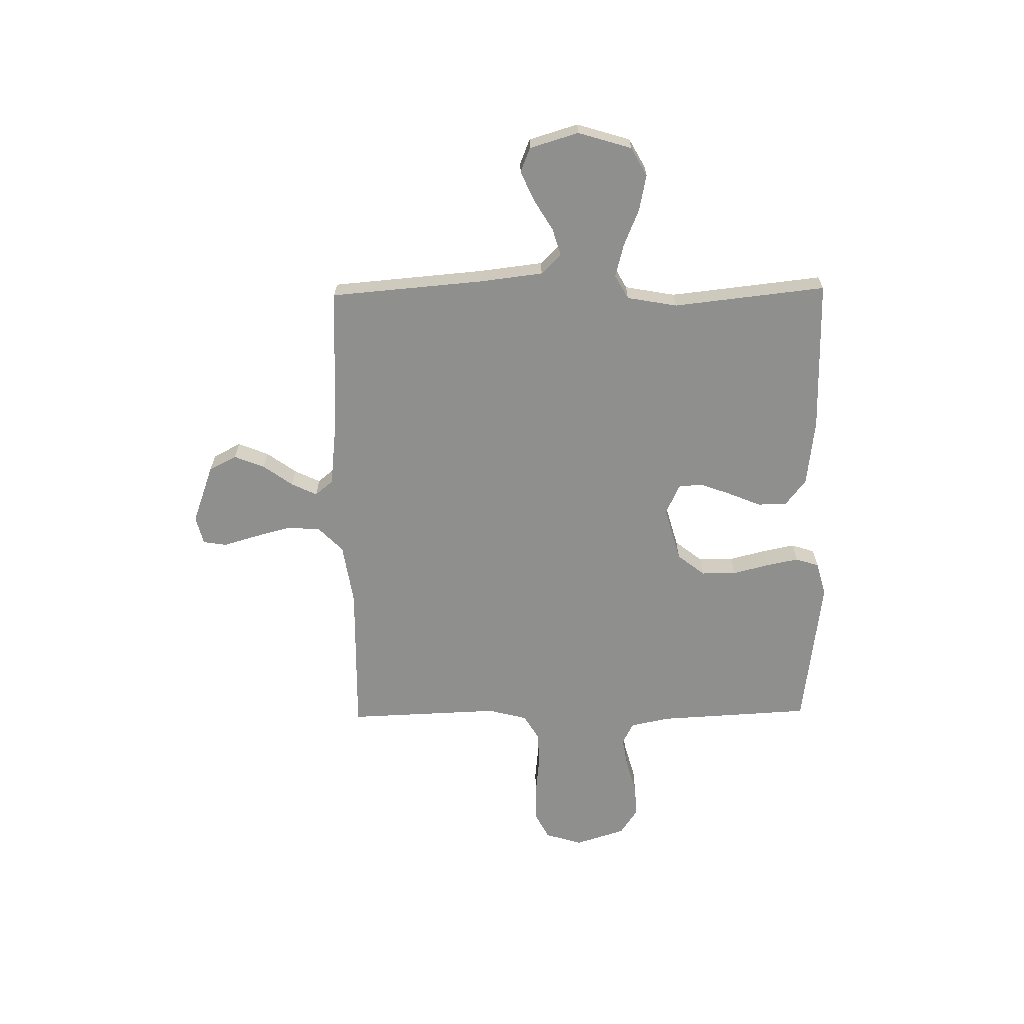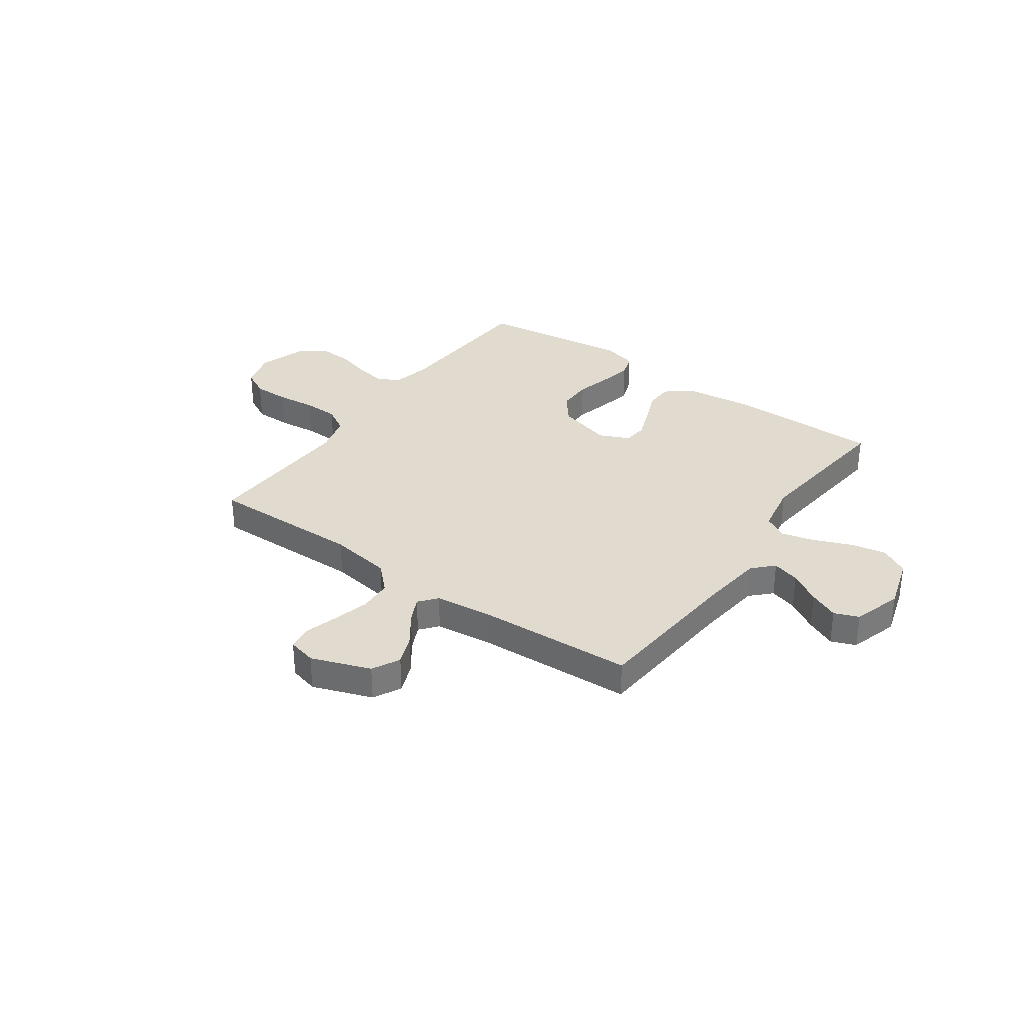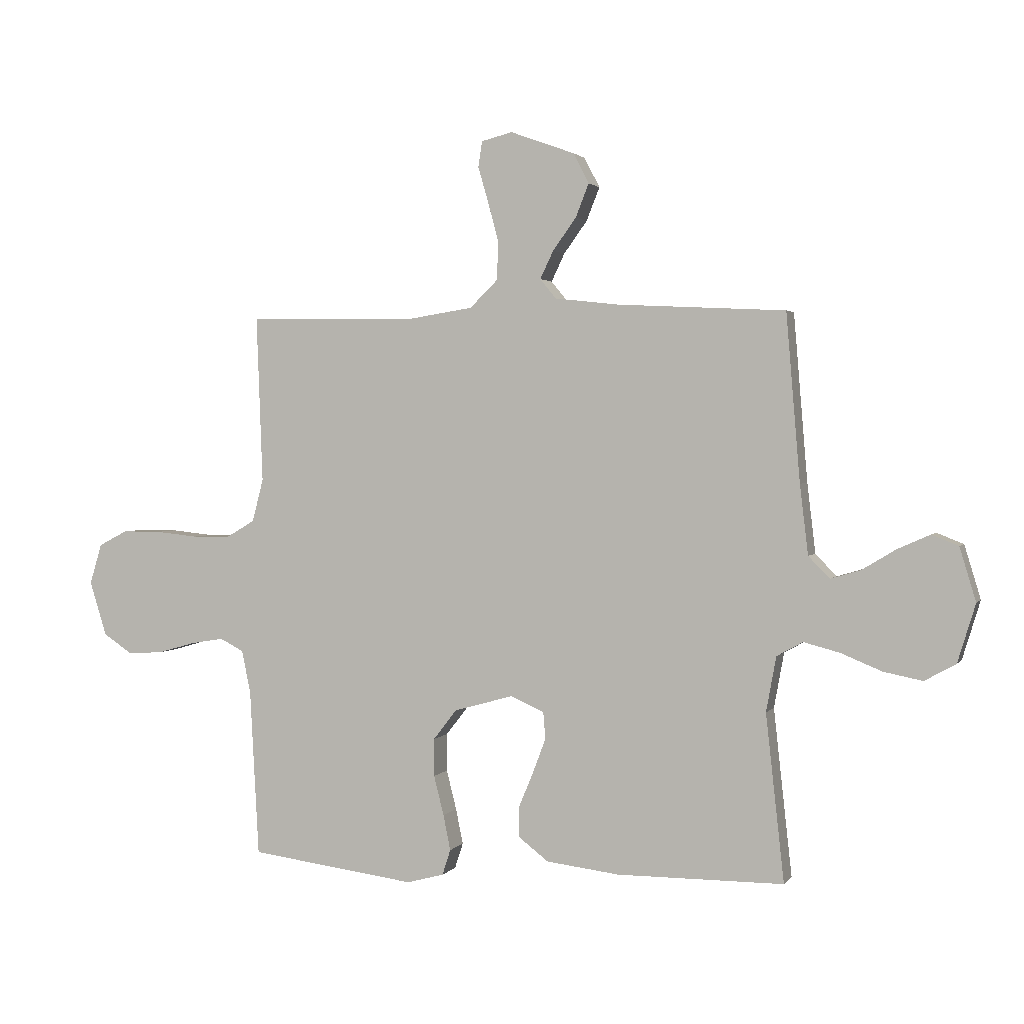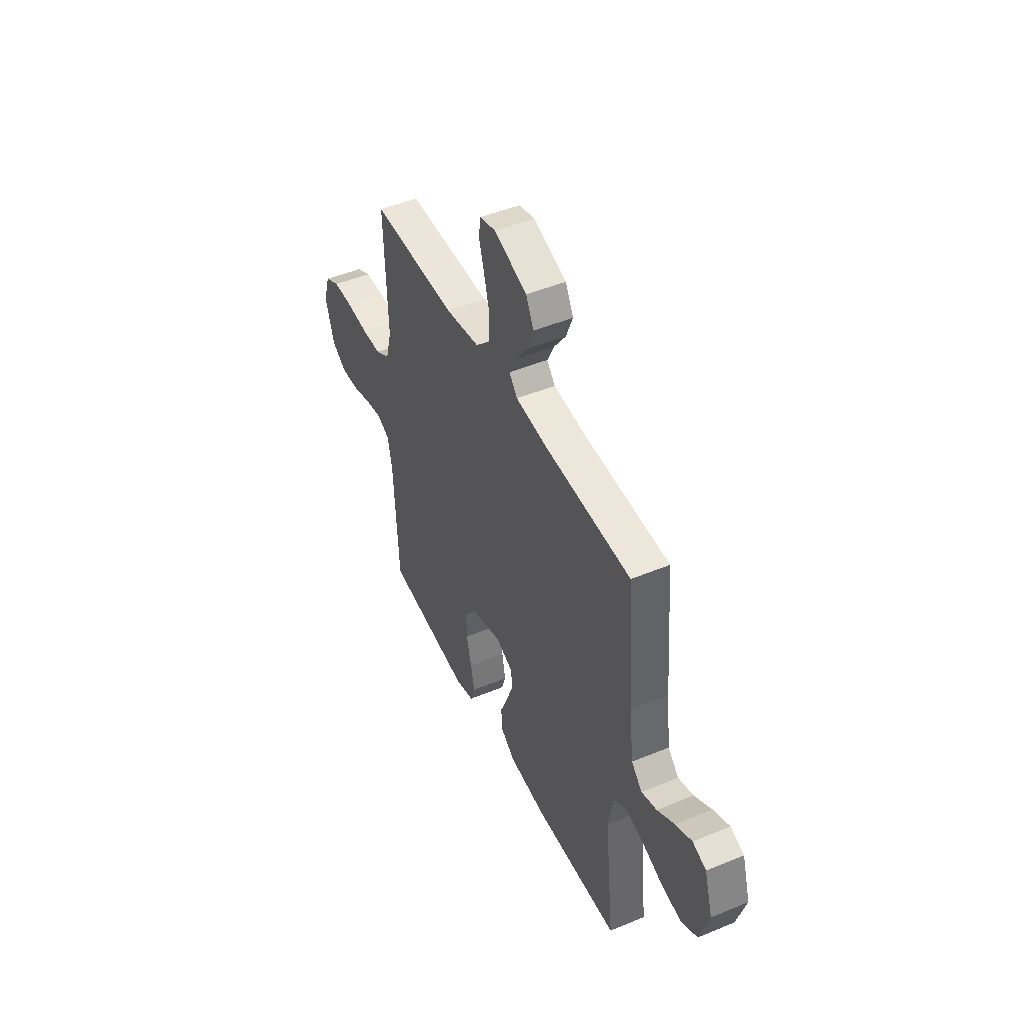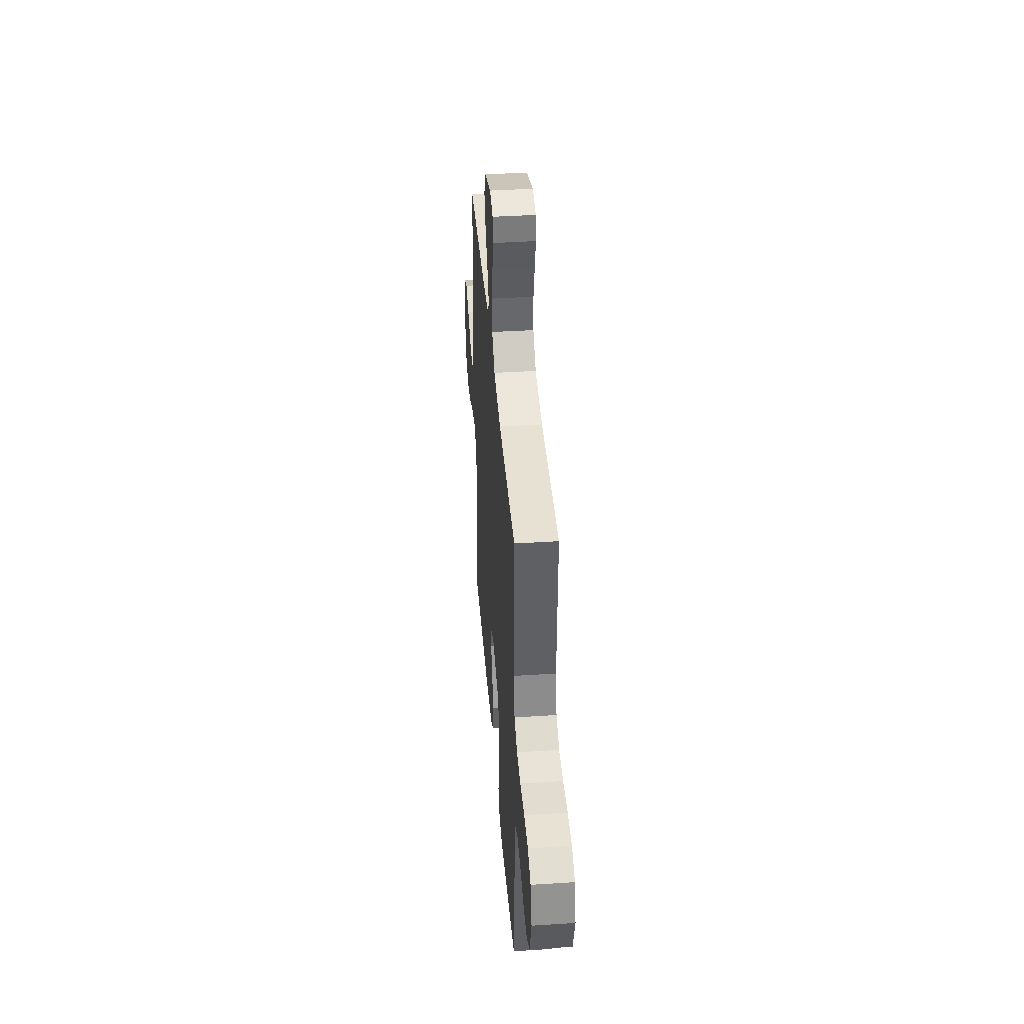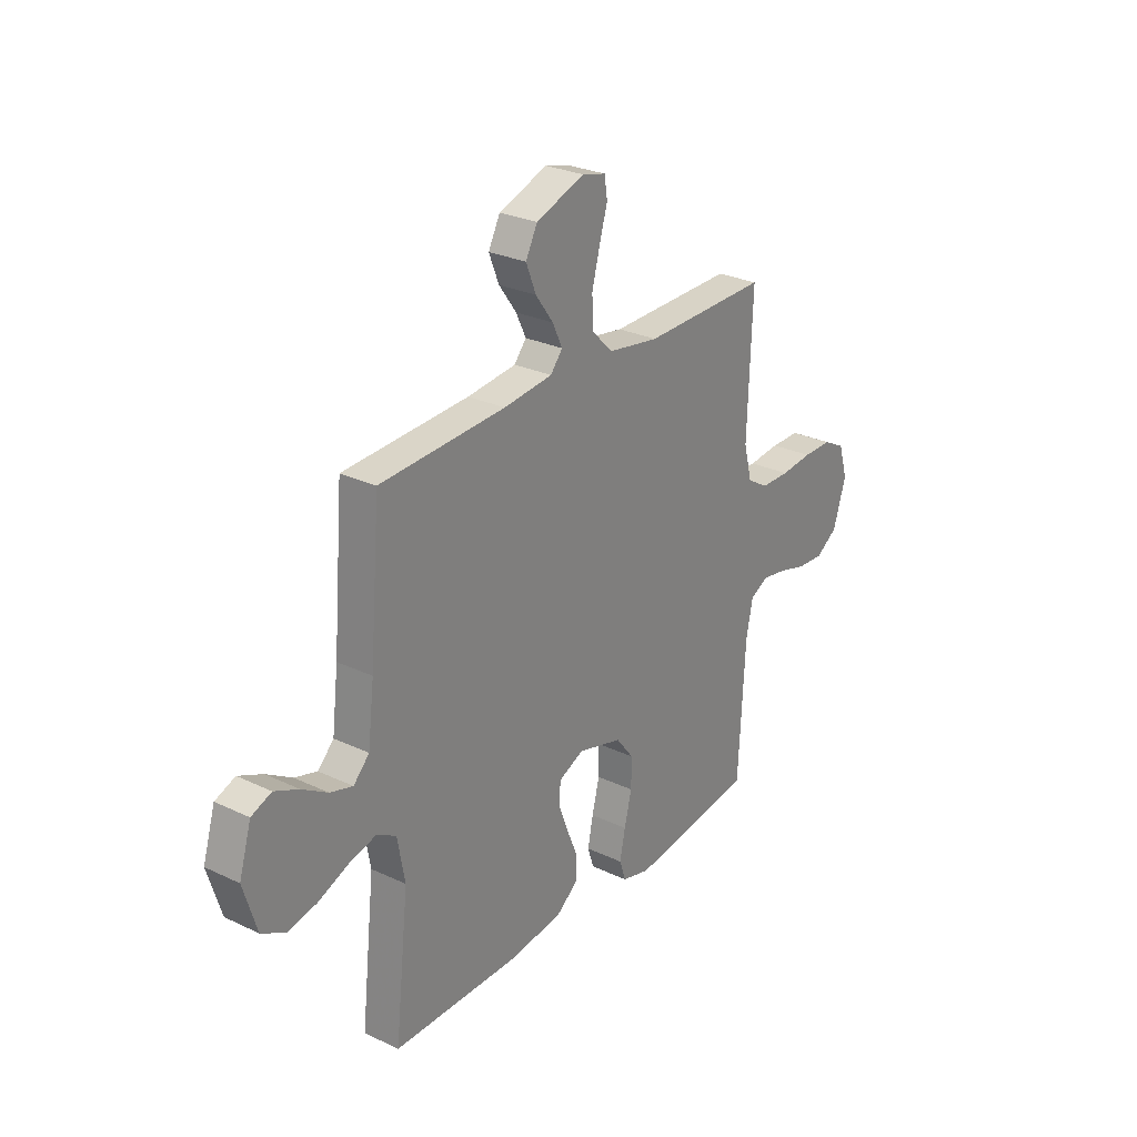
<metadata>
{"format":"obj","ext":"obj","renderer":"f3d","projection":"perspective","resolution":1024,"background":"white","views":[{"elev":-65.2,"azim":90.9,"up":"+Y"},{"elev":33.4,"azim":35.4,"up":"+Y"},{"elev":2.0,"azim":17.9,"up":"+Z"},{"elev":46.9,"azim":64.8,"up":"+Z"},{"elev":40.6,"azim":-94.5,"up":"+Z"},{"elev":27.3,"azim":126.2,"up":"+Z"}]}
</metadata>
<code>
v 0.5 0.07 -0.5
v 0.2 0.07 -0.501
v 0.068 0.07 -0.485
v 0.015 0.07 -0.444
v 0.015 0.07 -0.387
v 0.041 0.07 -0.324
v 0.064 0.07 -0.263
v 0.06 0.07 -0.215
v 0 0.07 -0.188
v -0.107 0.07 -0.218
v -0.149 0.07 -0.272
v -0.149 0.07 -0.34
v -0.131 0.07 -0.411
v -0.118 0.07 -0.475
v -0.133 0.07 -0.521
v -0.2 0.07 -0.539
v -0.5 0.07 -0.5
v -0.516 0.07 -0.2
v -0.532 0.07 -0.122
v -0.575 0.07 -0.1
v -0.635 0.07 -0.11
v -0.702 0.07 -0.129
v -0.766 0.07 -0.133
v -0.818 0.07 -0.098
v -0.849 0.07 0
v -0.827 0.07 0.073
v -0.775 0.07 0.1
v -0.705 0.07 0.1
v -0.629 0.07 0.092
v -0.56 0.07 0.093
v -0.509 0.07 0.123
v -0.489 0.07 0.2
v -0.5 0.07 0.5
v -0.2 0.07 0.495
v -0.078 0.07 0.514
v -0.028 0.07 0.563
v -0.025 0.07 0.63
v -0.044 0.07 0.702
v -0.063 0.07 0.767
v -0.056 0.07 0.813
v 0 0.07 0.827
v 0.116 0.07 0.785
v 0.144 0.07 0.731
v 0.12 0.07 0.671
v 0.078 0.07 0.613
v 0.054 0.07 0.563
v 0.083 0.07 0.528
v 0.2 0.07 0.515
v 0.5 0.07 0.5
v 0.525 0.07 0.2
v 0.54 0.07 0.075
v 0.578 0.07 0.036
v 0.632 0.07 0.052
v 0.693 0.07 0.089
v 0.751 0.07 0.115
v 0.799 0.07 0.096
v 0.828 0.07 0
v 0.796 0.07 -0.105
v 0.74 0.07 -0.136
v 0.67 0.07 -0.122
v 0.597 0.07 -0.092
v 0.532 0.07 -0.075
v 0.485 0.07 -0.101
v 0.467 0.07 -0.2
v 0.5 0 -0.5
v 0.2 0 -0.501
v 0.068 0 -0.485
v 0.015 0 -0.444
v 0.015 0 -0.387
v 0.041 0 -0.324
v 0.064 0 -0.263
v 0.06 0 -0.215
v 0 0 -0.188
v -0.107 0 -0.218
v -0.149 0 -0.272
v -0.149 0 -0.34
v -0.131 0 -0.411
v -0.118 0 -0.475
v -0.133 0 -0.521
v -0.2 0 -0.539
v -0.5 0 -0.5
v -0.516 0 -0.2
v -0.532 0 -0.122
v -0.575 0 -0.1
v -0.635 0 -0.11
v -0.702 0 -0.129
v -0.766 0 -0.133
v -0.818 0 -0.098
v -0.849 0 0
v -0.827 0 0.073
v -0.775 0 0.1
v -0.705 0 0.1
v -0.629 0 0.092
v -0.56 0 0.093
v -0.509 0 0.123
v -0.489 0 0.2
v -0.5 0 0.5
v -0.2 0 0.495
v -0.078 0 0.514
v -0.028 0 0.563
v -0.025 0 0.63
v -0.044 0 0.702
v -0.063 0 0.767
v -0.056 0 0.813
v 0 0 0.827
v 0.116 0 0.785
v 0.144 0 0.731
v 0.12 0 0.671
v 0.078 0 0.613
v 0.054 0 0.563
v 0.083 0 0.528
v 0.2 0 0.515
v 0.5 0 0.5
v 0.525 0 0.2
v 0.54 0 0.075
v 0.578 0 0.036
v 0.632 0 0.052
v 0.693 0 0.089
v 0.751 0 0.115
v 0.799 0 0.096
v 0.828 0 0
v 0.796 0 -0.105
v 0.74 0 -0.136
v 0.67 0 -0.122
v 0.597 0 -0.092
v 0.532 0 -0.075
v 0.485 0 -0.101
v 0.467 0 -0.2
f 58 59 60 61
f 58 61 62
f 57 58 62
f 56 57 62
f 53 54 55 56
f 52 53 56 62
f 51 52 62 63
f 48 49 50
f 47 48 50 51
f 42 43 44 45
f 42 45 46
f 41 42 46
f 38 39 40 41
f 37 38 41 46
f 36 37 46 47
f 32 33 34
f 31 32 34 35
f 26 27 28 29
f 26 29 30
f 25 26 30
f 24 25 30
f 21 22 23 24
f 20 21 24 30
f 19 20 30 31
f 15 16 17 18
f 12 13 14 15
f 12 15 18 19
f 3 4 5 6
f 3 6 7
f 64 1 2 3
f 63 64 3 7
f 35 36 47 51
f 11 12 19 31
f 10 11 31 35
f 9 10 35 51
f 51 63 7 8
f 8 9 51
f 125 124 123 122
f 126 125 122
f 126 122 121
f 126 121 120
f 120 119 118 117
f 126 120 117 116
f 127 126 116 115
f 114 113 112
f 115 114 112 111
f 109 108 107 106
f 110 109 106
f 110 106 105
f 105 104 103 102
f 110 105 102 101
f 111 110 101 100
f 98 97 96
f 99 98 96 95
f 93 92 91 90
f 94 93 90
f 94 90 89
f 94 89 88
f 88 87 86 85
f 94 88 85 84
f 95 94 84 83
f 82 81 80 79
f 79 78 77 76
f 83 82 79 76
f 70 69 68 67
f 71 70 67
f 67 66 65 128
f 71 67 128 127
f 115 111 100 99
f 95 83 76 75
f 99 95 75 74
f 115 99 74 73
f 72 71 127 115
f 115 73 72
f 1 65 66 2
f 2 66 67 3
f 3 67 68 4
f 4 68 69 5
f 5 69 70 6
f 6 70 71 7
f 7 71 72 8
f 8 72 73 9
f 9 73 74 10
f 10 74 75 11
f 11 75 76 12
f 12 76 77 13
f 13 77 78 14
f 14 78 79 15
f 15 79 80 16
f 16 80 81 17
f 17 81 82 18
f 18 82 83 19
f 19 83 84 20
f 20 84 85 21
f 21 85 86 22
f 22 86 87 23
f 23 87 88 24
f 24 88 89 25
f 25 89 90 26
f 26 90 91 27
f 27 91 92 28
f 28 92 93 29
f 29 93 94 30
f 30 94 95 31
f 31 95 96 32
f 32 96 97 33
f 33 97 98 34
f 34 98 99 35
f 35 99 100 36
f 36 100 101 37
f 37 101 102 38
f 38 102 103 39
f 39 103 104 40
f 40 104 105 41
f 41 105 106 42
f 42 106 107 43
f 43 107 108 44
f 44 108 109 45
f 45 109 110 46
f 46 110 111 47
f 47 111 112 48
f 48 112 113 49
f 49 113 114 50
f 50 114 115 51
f 51 115 116 52
f 52 116 117 53
f 53 117 118 54
f 54 118 119 55
f 55 119 120 56
f 56 120 121 57
f 57 121 122 58
f 58 122 123 59
f 59 123 124 60
f 60 124 125 61
f 61 125 126 62
f 62 126 127 63
f 63 127 128 64
f 64 128 65 1

</code>
